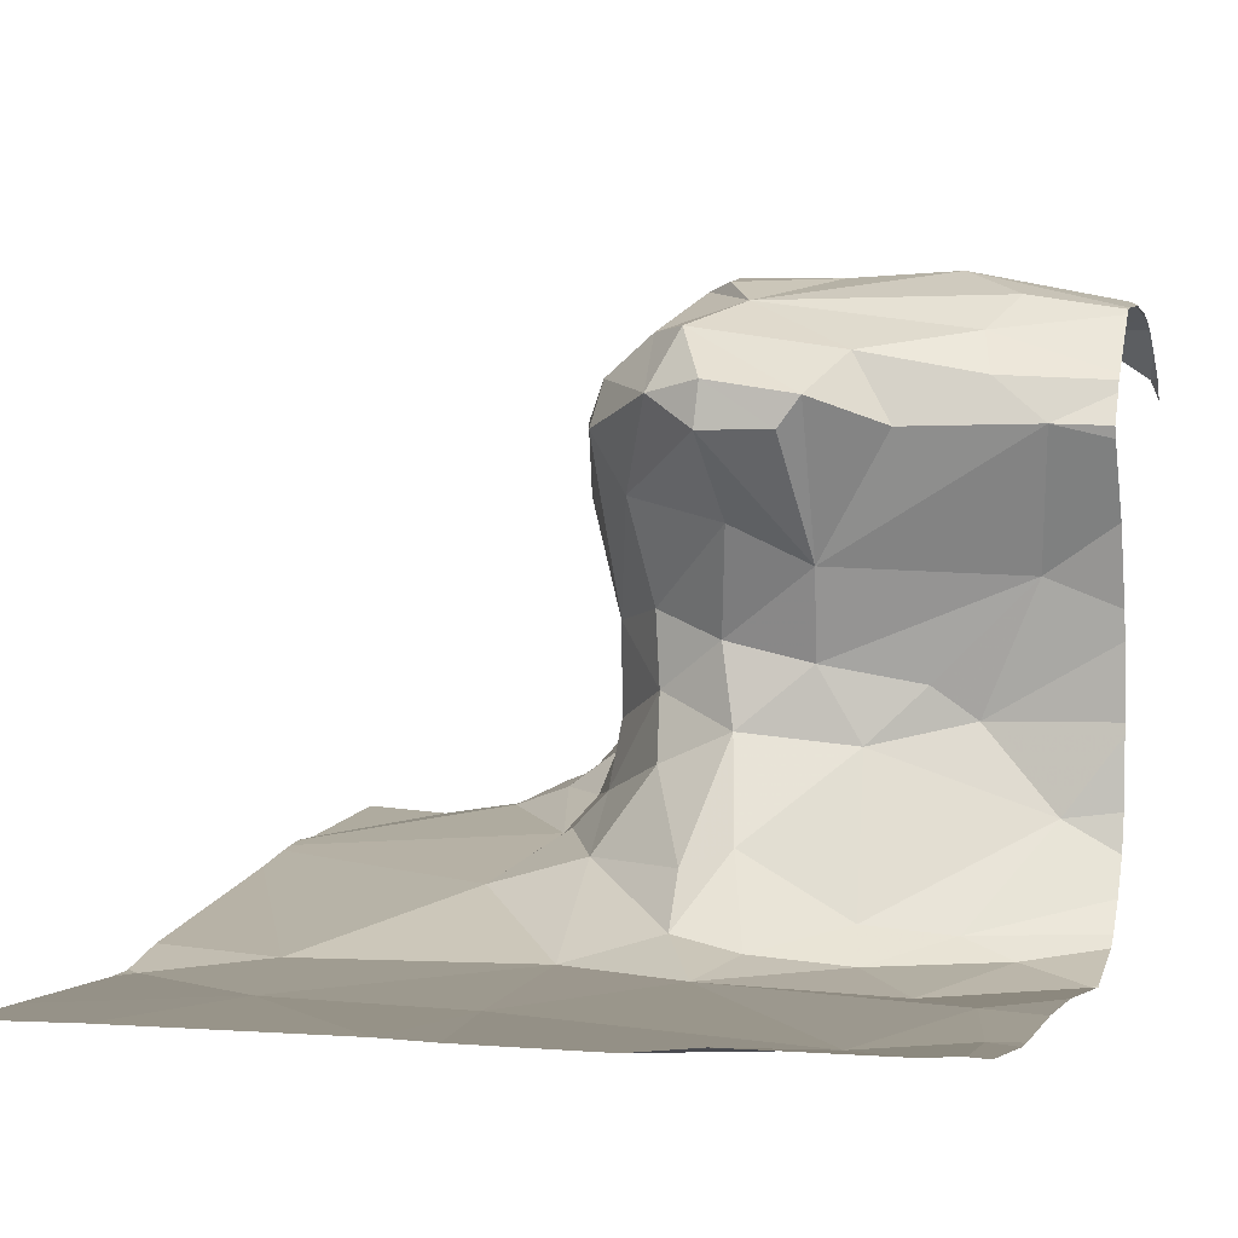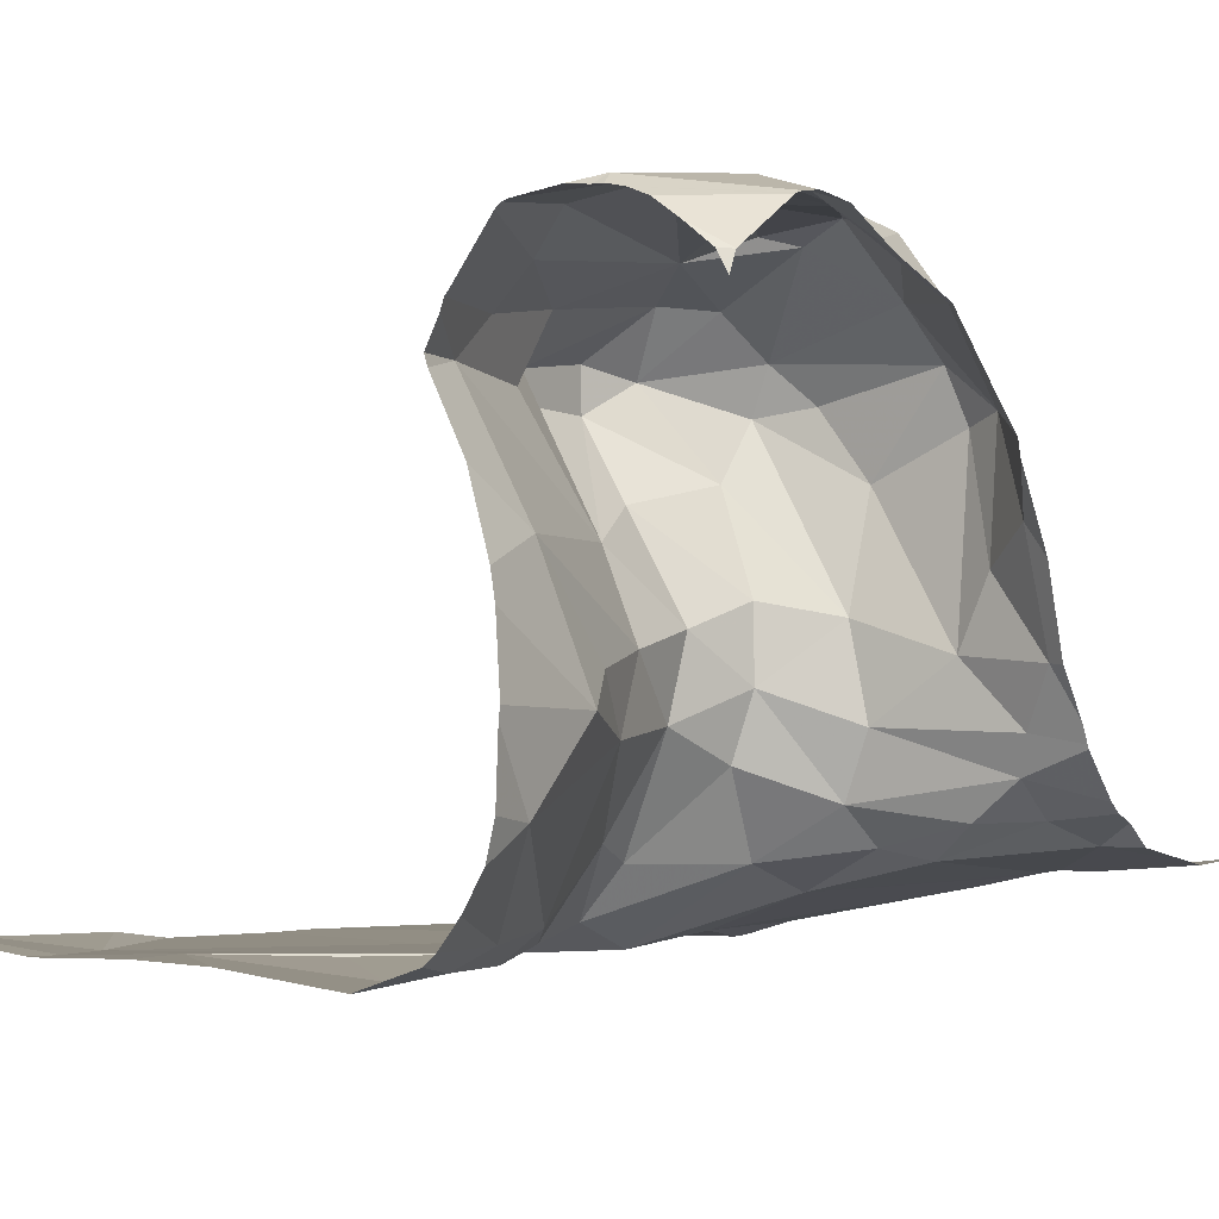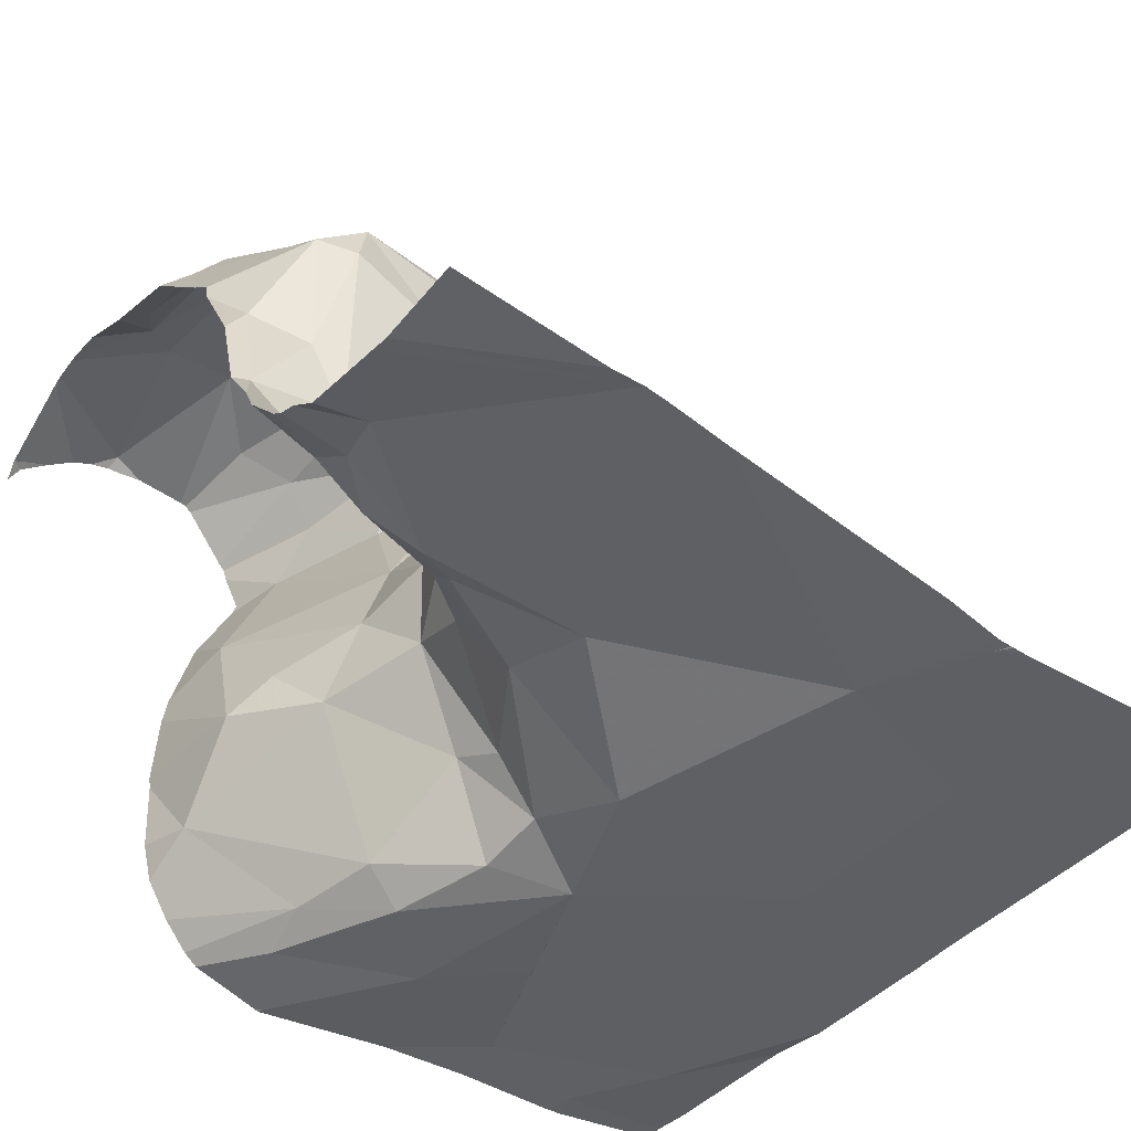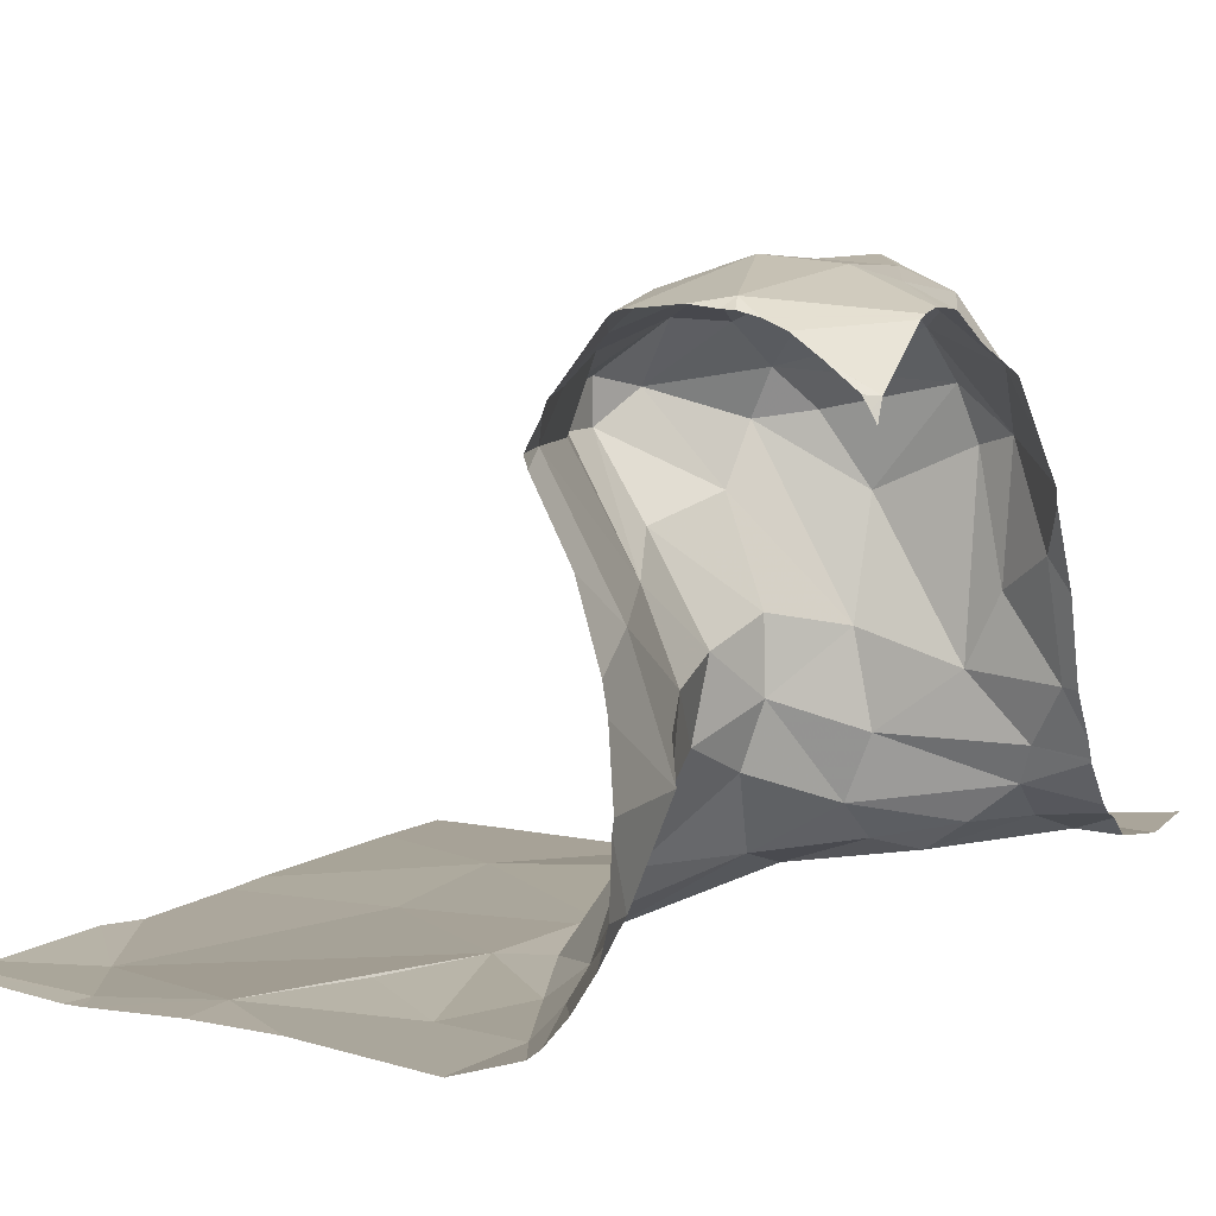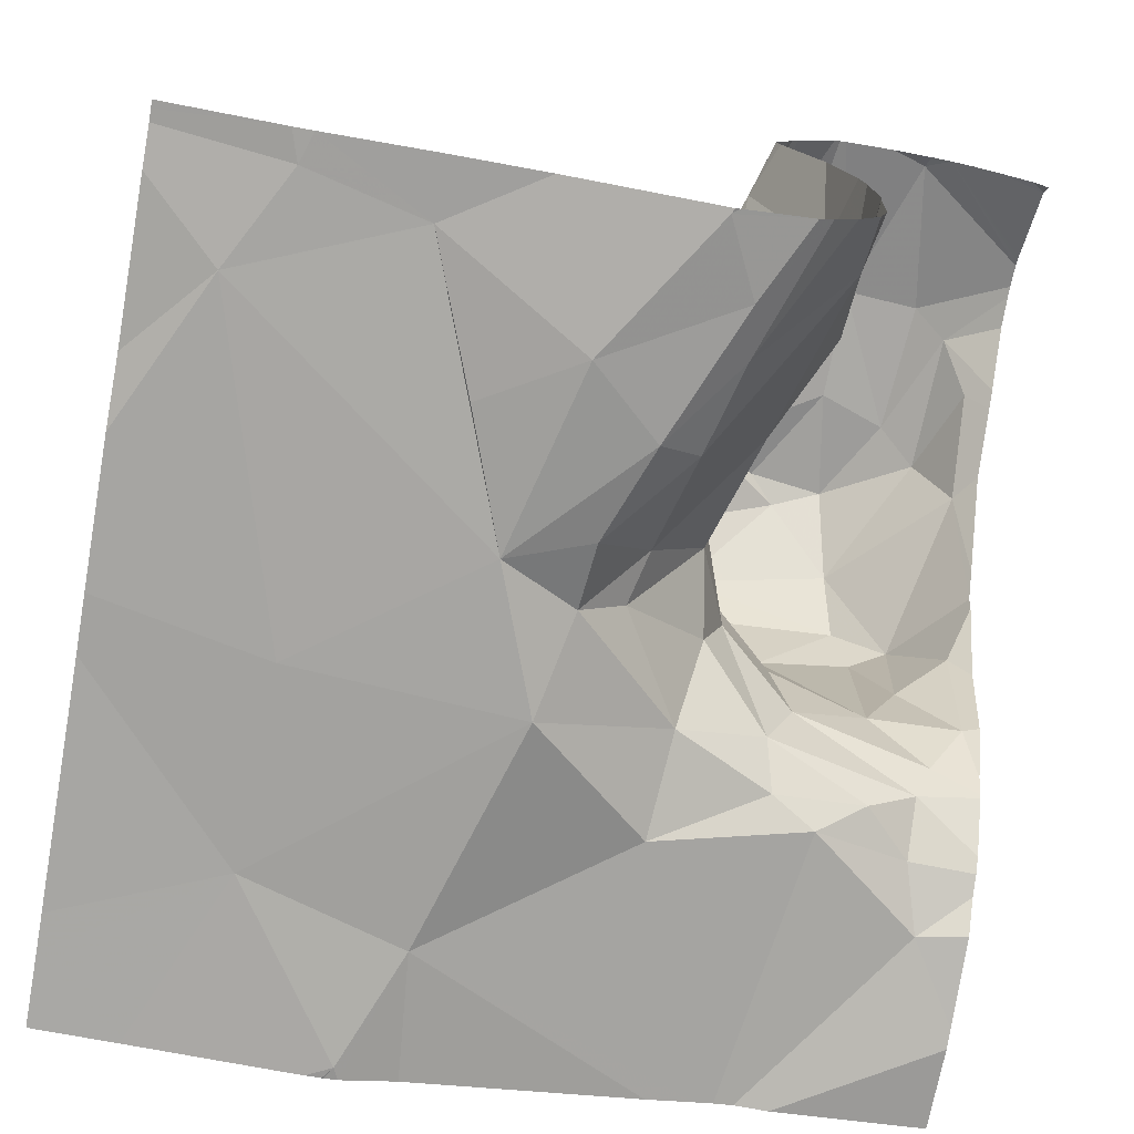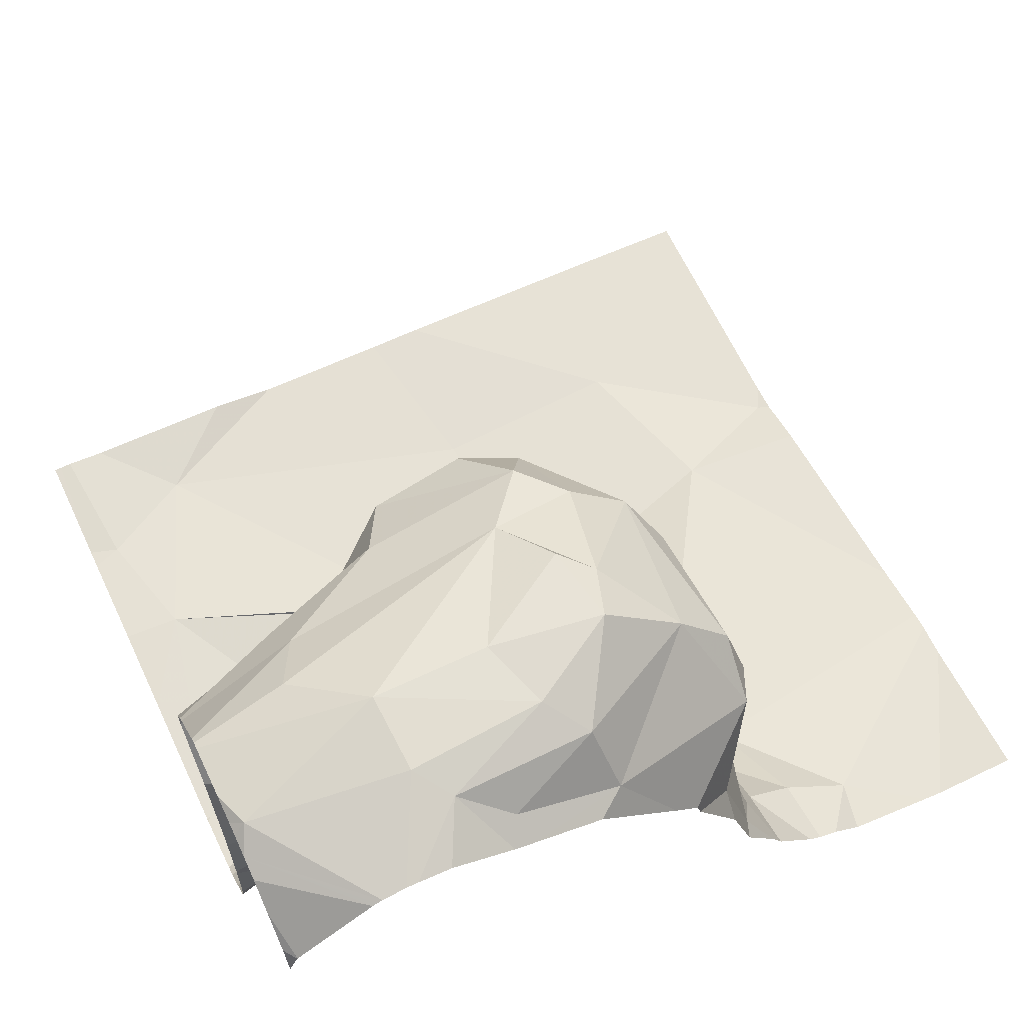
<metadata>
{"format":"obj","ext":"obj","renderer":"f3d","projection":"perspective","resolution":1024,"background":"white","views":[{"elev":2.7,"azim":18.2,"up":"+Z"},{"elev":-3.4,"azim":126.8,"up":"+Z"},{"elev":-42.2,"azim":-126.5,"up":"+Z"},{"elev":7.3,"azim":116.3,"up":"+Z"},{"elev":-73.3,"azim":79.9,"up":"+Z"},{"elev":63.8,"azim":154.7,"up":"+Z"}]}
</metadata>
<code>
v -109.3 246.4 483.8
v -109.2 246.3 483.9
v -109.3 246.2 483.8
v -109 246.5 483.9
v -109.1 246.4 483.9
v -109.1 246.5 483.9
v -109 246.5 483.8
v -109.3 246.3 483.3
v -109.3 246.2 483.3
v -109.4 246.3 483.3
v -109.2 246.2 483.8
v -109 246.2 483.8
v -109.1 246.1 483.8
v -109.5 246.5 483.3
v -108.8 246.2 483.7
v -109.3 246.4 483.5
v -109.3 246.5 483.6
v -109.4 246.4 483.7
v -109.2 246.3 483.9
v -109.2 246.2 483.9
v -109.4 246.5 483.4
v -109.1 246.2 483.6
v -109.1 246.2 483.5
v -109.2 246.2 483.5
v -109.4 246.4 483.3
v -109.4 246.4 483.3
v -109.4 246.5 483.3
v -109.4 246.5 483.3
v -109.6 246.5 483.3
v -109.4 246.3 483.7
v -109.3 246.5 483.5
v -109.3 246.5 483.6
v -109.5 245.8 483.2
v -109.3 245.8 483.2
v -109.3 246.2 483.7
v -109.2 246.1 483.8
v -109.1 246.1 483.7
v -109.2 246.1 483.7
v -109 246.1 483.2
v -109.1 246.1 483.2
v -109 246.2 483.2
v -109.2 246.5 483.8
v -109.2 246.2 483.8
v -109.3 246.4 483.8
v -109.1 246.4 483.9
v -109.2 246.1 483.8
v -109 246.2 483.4
v -109.1 246.1 483.3
v -109.2 246.2 483.4
v -109.2 246.2 483.6
v -109.3 246.2 483.7
v -109.3 246.2 483.5
v -109.3 246.3 483.5
v -109.3 246.3 483.4
v -108.8 246.5 483.8
v -108.8 246.2 483.8
v -109.7 245.9 483.2
v -109.3 246.5 483.7
v -109.3 246.3 483.7
v -109.2 246.4 483.9
v -109.4 246.5 483.4
v -109.3 246.2 483.5
v -109 246.3 483.5
v -109.2 246.1 483.2
v -109.2 246.1 483.3
v -109.1 246 483.2
v -109.3 246 483.2
v -109.6 246 483.2
v -108.8 246.4 483.9
v -109.4 246.2 483.2
v -108.8 246.3 483.3
v -108.8 246.3 483.2
v -108.8 246.4 483.9
v -108.9 246 483.2
v -109.4 246.5 483.4
v -108.9 245.7 483.2
v -108.8 246.4 483.9
v -109.2 246.2 483.4
v -108.9 246.4 483.9
v -109 246.4 483.9
v -108.8 246.2 483.7
v -108.9 246.3 483.6
v -109.1 246.5 483.8
v -109.3 246.5 483.5
v -108.8 246.4 483.9
v -109.7 245.6 483.2
v -108.8 246.5 483.8
v -108.9 246.2 483.2
v -109.2 245.6 483.2
v -108.8 245.6 483.2
v -108.8 246.3 483.3
v -109.2 246.5 483.7
v -109.4 246.5 483.3
v -108.8 245.7 483.2
v -108.8 245.9 483.2
v -109 246.2 483.7
v -108.8 245.6 483.2
v -109.2 246.5 483.7
v -109 246.5 483.8
v -108.9 246.3 483.9
v -108.9 246.2 483.8
v -108.8 245.6 483.2
v -108.8 245.6 483.2
v -108.9 246.2 483.8
v -109.6 245.6 483.2
v -108.9 246.2 483.2
v -108.8 246.1 483.2
v -108.9 246.3 483.4
v -109.3 245.6 483.2
v -109 245.6 483.2
v -109 245.9 483.2
v -109.1 245.6 483.2
v -109.6 245.6 483.2
v -109.7 246.3 483.3
v -109.7 246.4 483.3
v -109.7 245.9 483.2
v -109.7 245.9 483.2
v -109.7 245.9 483.2
v -109.7 246.3 483.3
v -109.7 246.3 483.3
v -109.7 245.9 483.2
v -109.7 245.9 483.2
v -109.7 245.9 483.2
v -109.7 246 483.2
v -109.7 246.2 483.2
v -109.3 246.5 483.6
v -109.7 245.7 483.2
v -108.8 246.3 483.9
v -108.8 246.4 483.9
v -108.8 246.5 483.8
v -108.8 246.5 483.8
v -108.8 246.3 483.9
v -108.8 246.3 483.9
v -108.8 246.5 483.8
v -108.8 246.3 483.8
v -108.8 246.2 483.8
v -108.8 246.3 483.3
v -108.8 246.2 483.7
v -108.8 246.3 483.6
v -108.8 246.3 483.4
v -108.8 246.3 483.4
v -108.8 246.3 483.5
v -108.8 246.2 483.2
v -108.8 246.2 483.2
v -108.8 245.7 483.2
v -108.8 245.9 483.2
v -108.8 246 483.2
v -108.8 246.1 483.2
v -109.5 246.5 483.3
v -108.8 245.7 483.2
v -108.8 246.3 483.5
v -108.8 246.1 483.2
v -109.2 246.5 483.7
v -109.4 246.5 483.4
v -109.4 246.5 483.4
v -109.5 246.5 483.3
v -108.9 246.5 483.9
v -108.9 246.5 483.9
v -108.8 246.5 483.8
v -108.9 246.5 483.9
v -108.8 246.5 483.8
v -108.9 246.5 483.9
v -109 246.5 483.9
v -109 246.5 483.8
v -109.6 246.5 483.3
v -109.6 246.5 483.3
v -108.9 246.5 483.9
v -109.7 246.5 483.3
v -108.8 246.5 483.8
v -108.8 246.5 483.8
f 2 1 3
f 5 4 6
f 4 7 6
f 9 8 10
f 12 11 13
f 115 114 165
f 17 16 18
f 20 19 2
f 23 22 24
f 26 25 27
f 18 16 30
f 27 21 28
f 31 32 126
f 34 33 109
f 3 35 36
f 22 37 38
f 40 39 41
f 42 1 6
f 11 20 43
f 1 44 3
f 11 43 36
f 20 11 12
f 20 45 19
f 11 46 13
f 48 47 49
f 13 37 22
f 38 50 22
f 36 35 51
f 51 50 38
f 13 46 37
f 52 24 50
f 46 38 37
f 46 11 36
f 51 52 50
f 22 50 24
f 52 51 53
f 51 35 53
f 54 53 16
f 25 8 21
f 54 21 8
f 44 18 30
f 17 32 31
f 30 16 53
f 16 17 31
f 42 7 99
f 131 130 159
f 30 53 35
f 98 58 92
f 32 17 58
f 35 59 30
f 18 58 17
f 38 46 36
f 30 59 44
f 58 18 44
f 1 58 44
f 92 42 153
f 1 42 58
f 59 3 44
f 36 43 3
f 3 43 2
f 42 6 7
f 2 19 60
f 3 59 35
f 36 51 38
f 43 20 2
f 1 60 6
f 60 5 6
f 2 60 1
f 60 45 5
f 60 19 45
f 61 16 31
f 54 16 61
f 61 31 154
f 21 27 25
f 14 27 93
f 62 52 53
f 54 62 53
f 75 61 155
f 47 63 23
f 41 47 48
f 9 64 65
f 8 25 10
f 27 14 26
f 67 66 64
f 41 48 40
f 68 33 67
f 129 85 73
f 70 26 119
f 40 48 64
f 163 4 162
f 128 79 100
f 66 74 39
f 40 66 39
f 70 9 10
f 68 57 33
f 116 68 124
f 68 70 120
f 162 4 160
f 10 26 70
f 26 10 25
f 67 9 70
f 49 23 24
f 49 47 23
f 24 52 62
f 66 34 76
f 76 34 89
f 67 33 34
f 26 14 114
f 68 67 70
f 66 67 34
f 105 127 86
f 33 57 123
f 40 64 66
f 48 65 64
f 67 64 9
f 49 78 65
f 61 21 54
f 9 78 8
f 54 8 62
f 8 78 62
f 49 24 62
f 9 65 78
f 65 48 49
f 62 78 49
f 69 55 158
f 5 79 80
f 82 81 22
f 161 134 170
f 88 41 39
f 71 88 72
f 84 31 126
f 76 94 95
f 22 81 96
f 157 69 167
f 77 79 128
f 160 80 157
f 159 130 134
f 80 85 157
f 128 100 132
f 132 101 133
f 158 55 87
f 101 100 20
f 79 20 100
f 80 79 85
f 79 45 20
f 104 12 96
f 4 80 160
f 135 104 136
f 12 13 96
f 81 104 96
f 104 81 56
f 106 88 39
f 107 74 95
f 138 82 139
f 157 85 69
f 12 104 101
f 13 22 96
f 91 108 47
f 20 12 101
f 79 5 45
f 4 5 80
f 99 4 164
f 140 91 141
f 22 23 82
f 82 63 108
f 39 74 106
f 143 106 144
f 156 14 93
f 95 94 145
f 111 66 95
f 107 95 147
f 95 74 111
f 126 32 98
f 82 108 142
f 41 88 91
f 155 61 154
f 94 76 97
f 66 111 74
f 76 95 66
f 144 107 152
f 154 31 84
f 74 107 106
f 47 41 91
f 63 47 108
f 153 42 83
f 23 63 82
f 114 14 29
f 69 85 129
f 72 88 143
f 116 57 68
f 117 57 116
f 92 58 42
f 118 57 117
f 71 91 88
f 119 26 114
f 120 70 119
f 87 55 131
f 121 57 122
f 56 81 15
f 15 81 138
f 122 57 118
f 123 57 121
f 124 68 125
f 125 68 120
f 73 85 77
f 77 85 79
f 127 33 123
f 83 42 99
f 99 7 4
f 87 131 169
f 98 32 58
f 132 100 101
f 102 150 103
f 133 101 135
f 159 134 161
f 149 14 156
f 103 94 90
f 135 101 104
f 136 104 56
f 137 91 71
f 138 81 82
f 105 33 127
f 90 94 97
f 139 82 151
f 140 108 91
f 93 27 28
f 75 21 61
f 141 91 137
f 142 108 140
f 97 76 110
f 143 88 106
f 110 76 112
f 144 106 107
f 112 76 89
f 145 94 150
f 146 95 145
f 113 33 105
f 147 95 146
f 148 107 147
f 28 21 75
f 29 14 149
f 150 94 103
f 89 34 109
f 151 82 142
f 109 33 113
f 152 107 148
f 164 4 163
f 165 114 29
f 166 115 165
f 167 69 158
f 168 115 166
f 169 131 159

</code>
